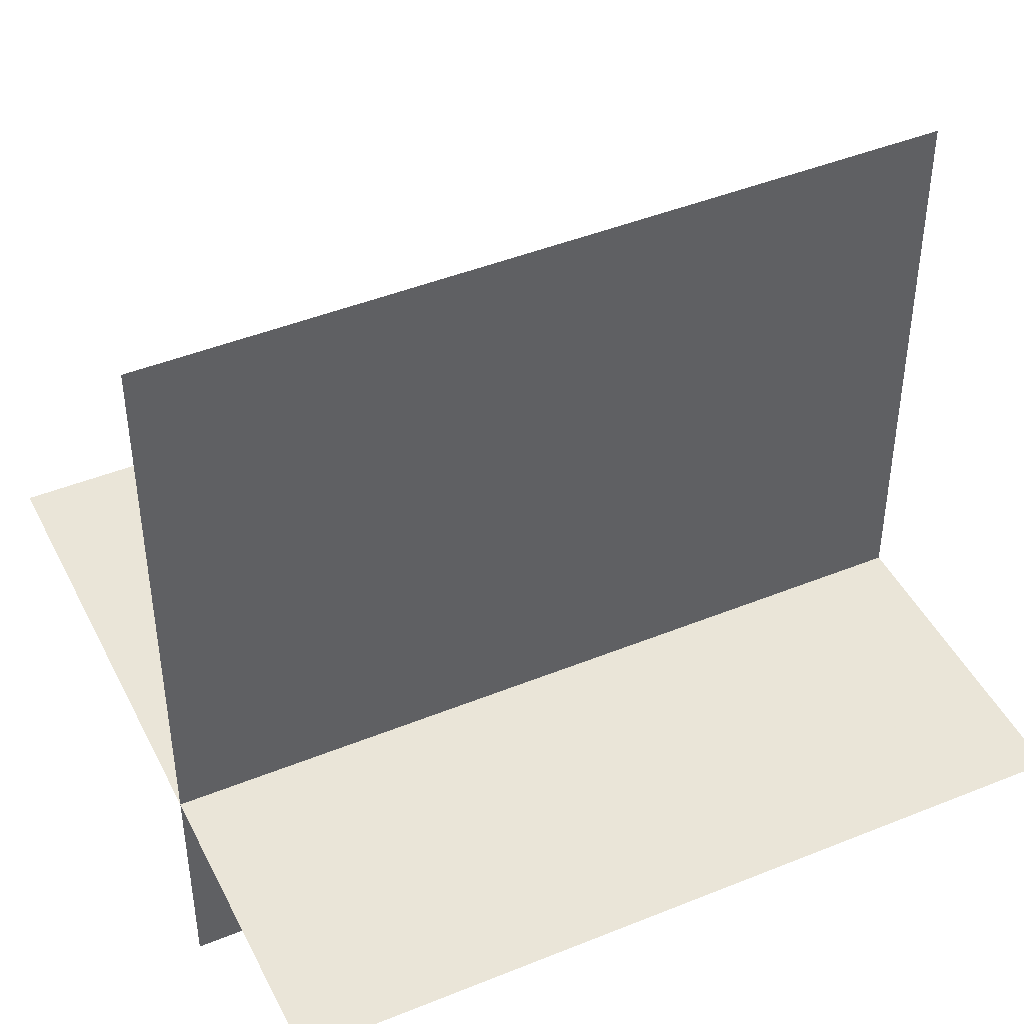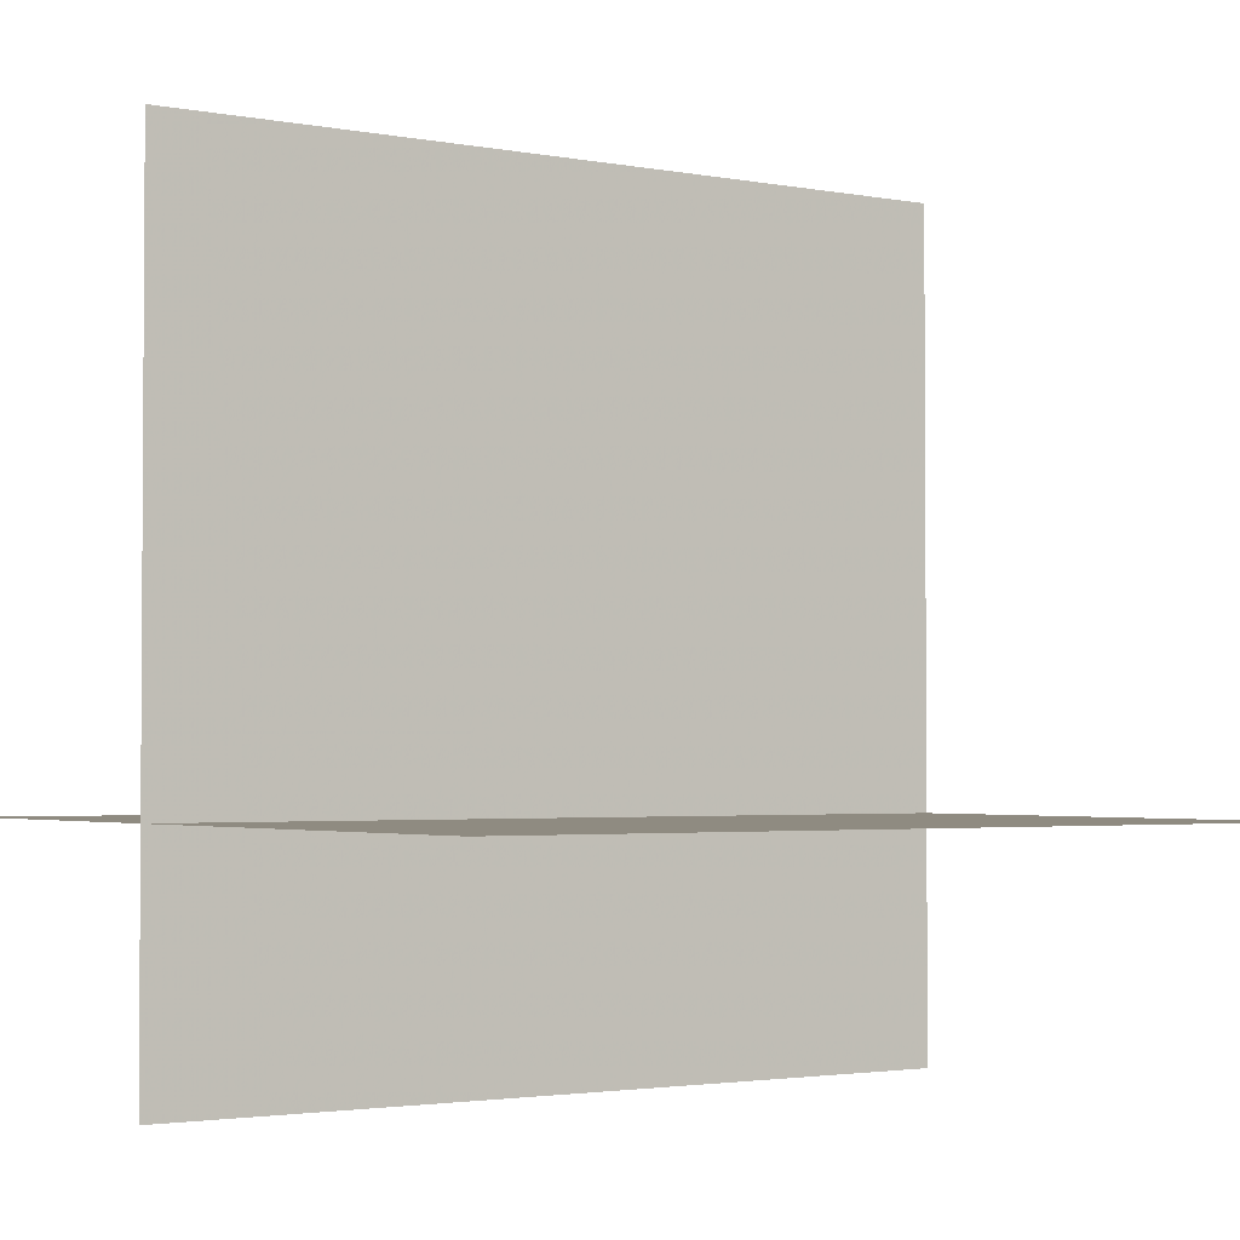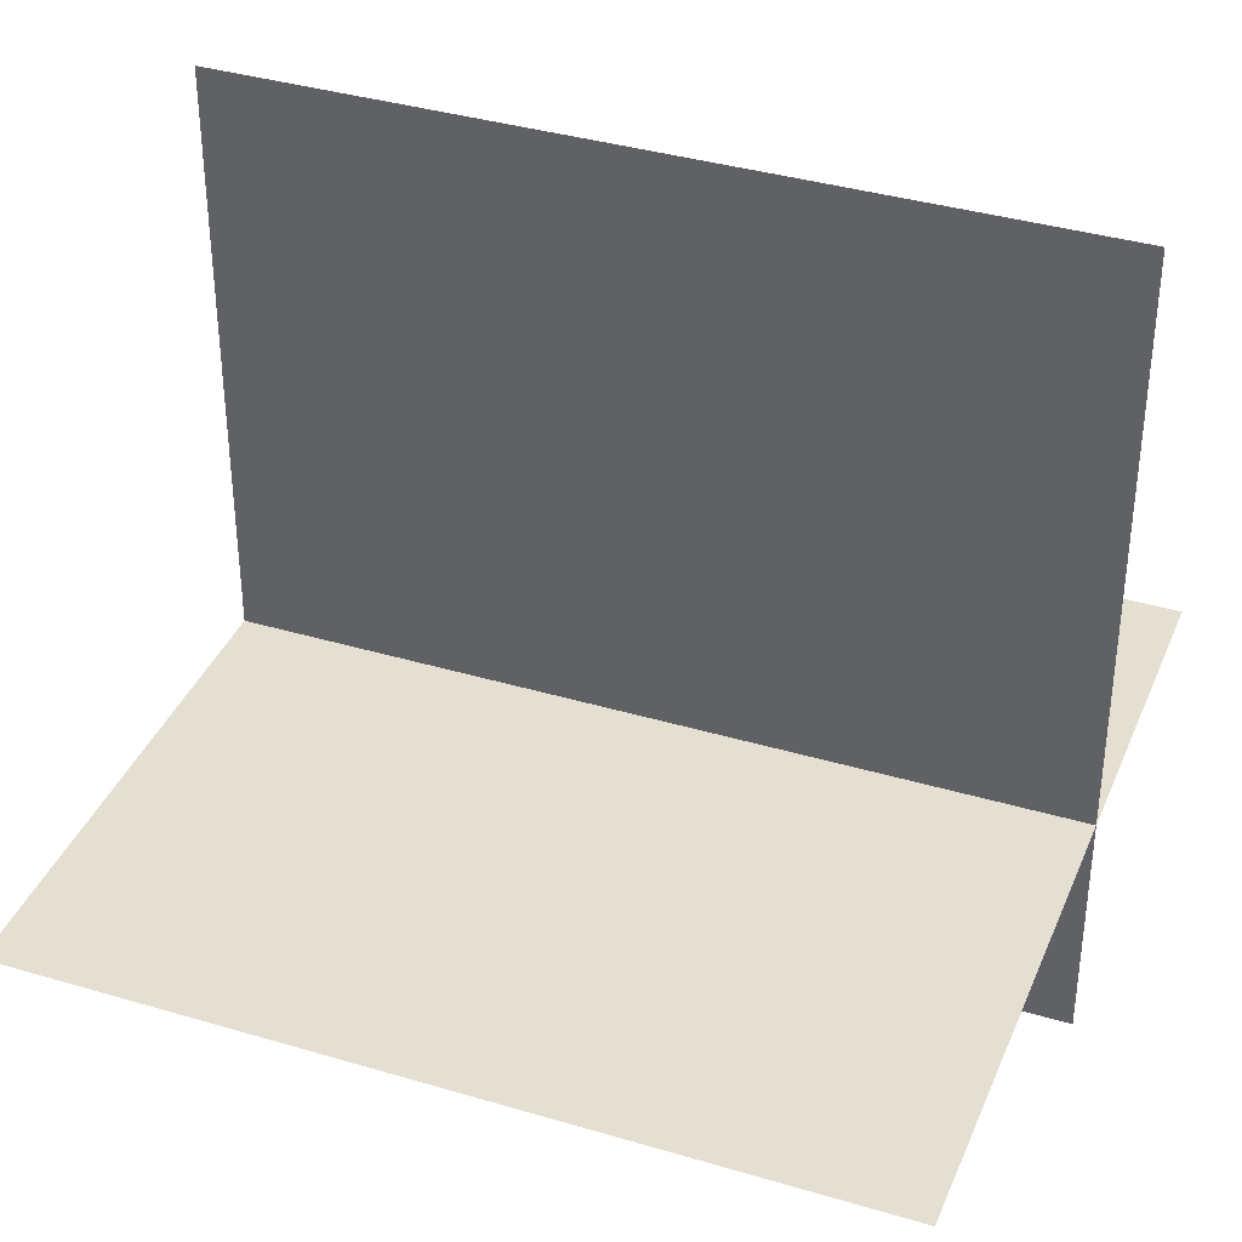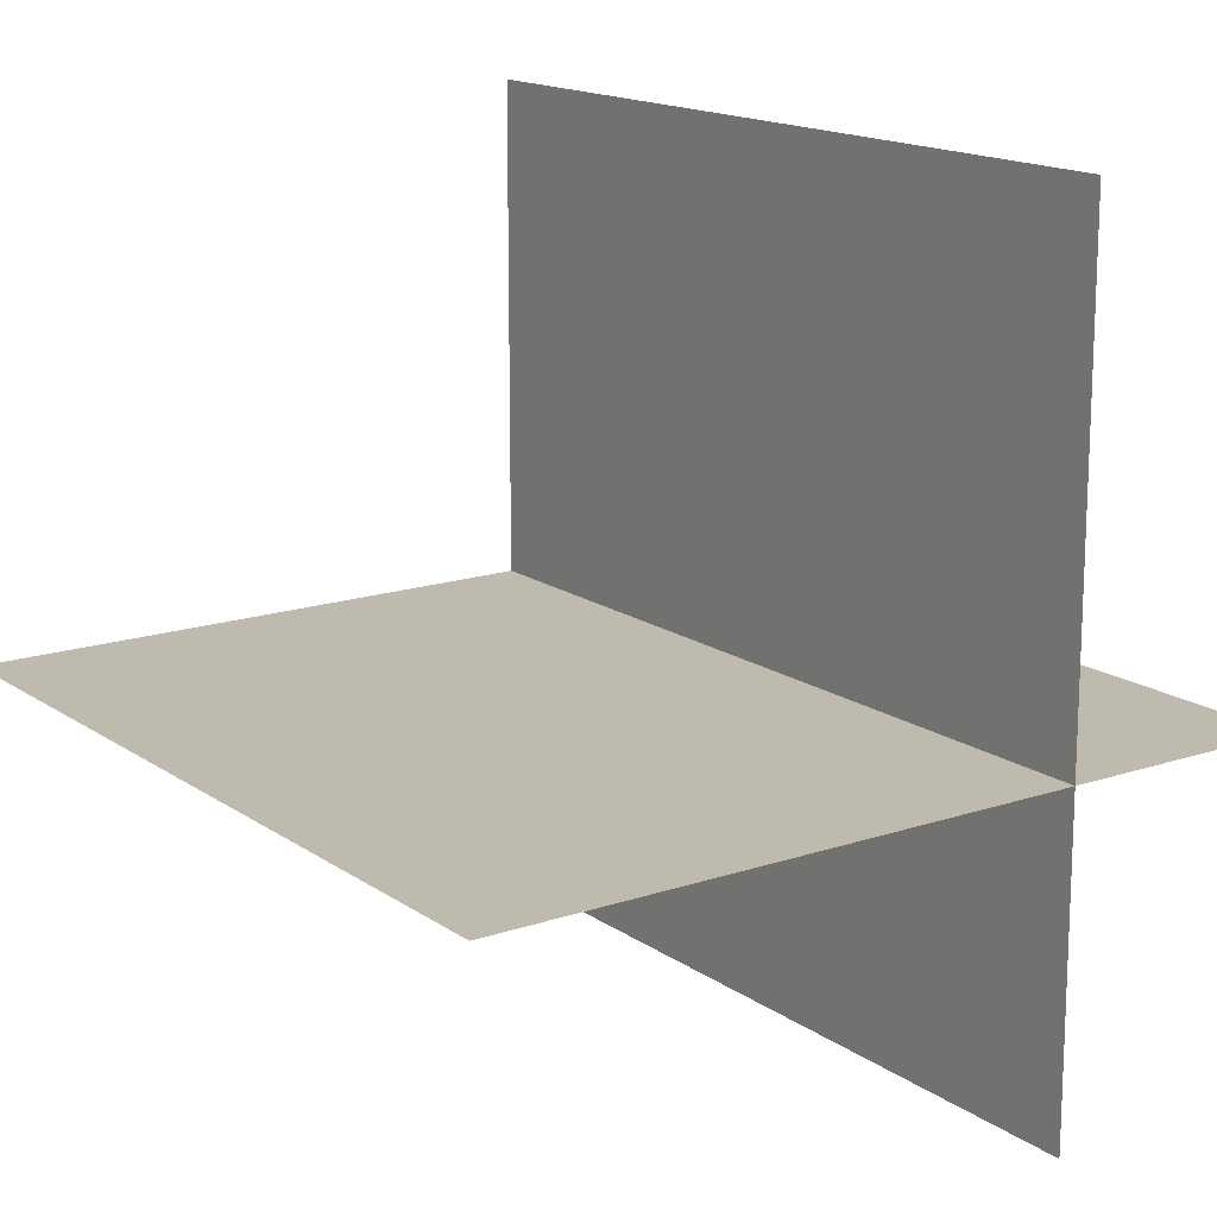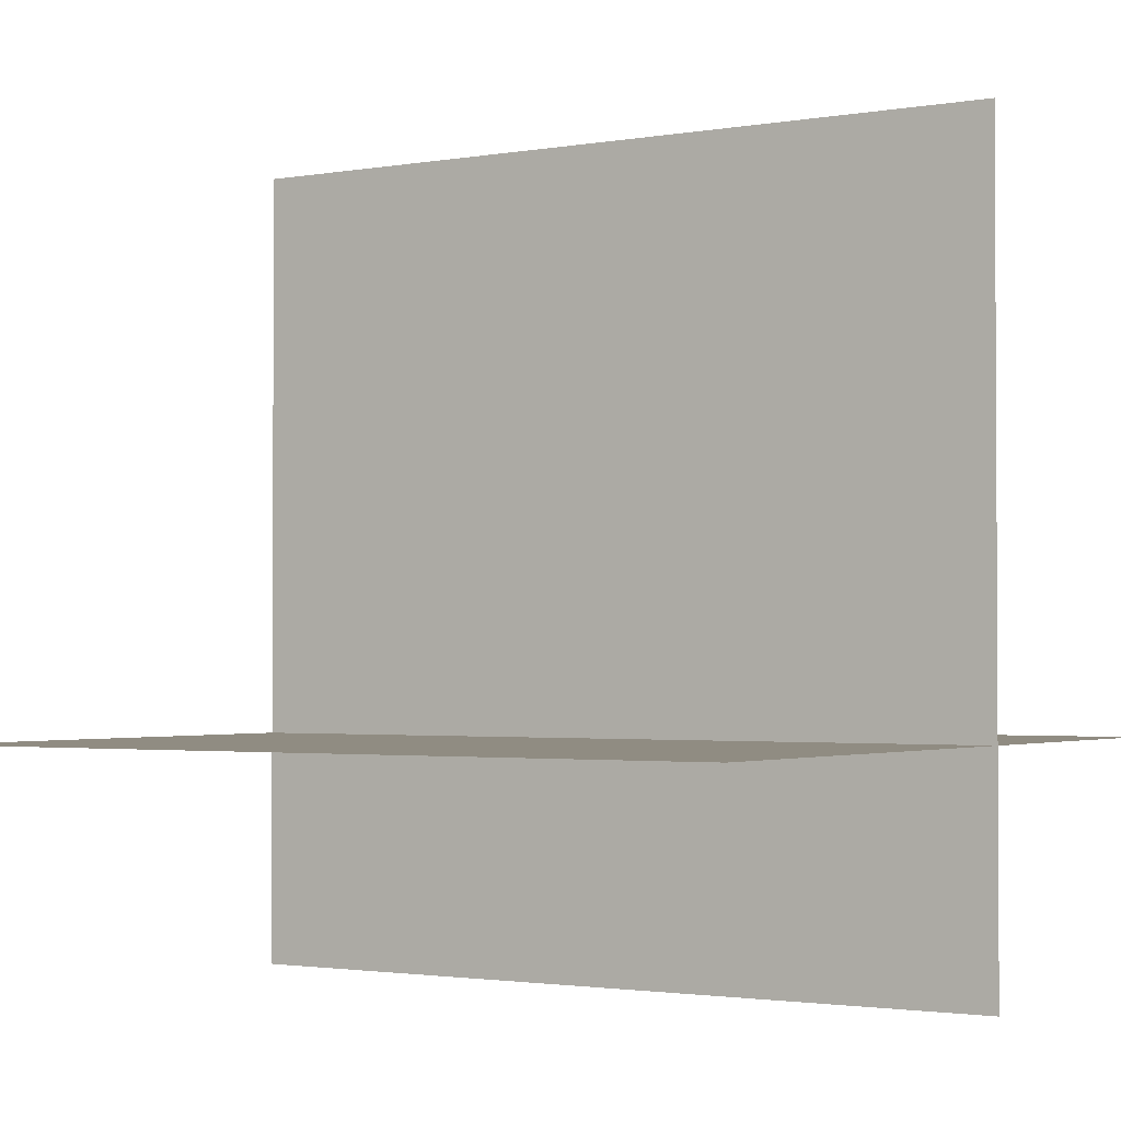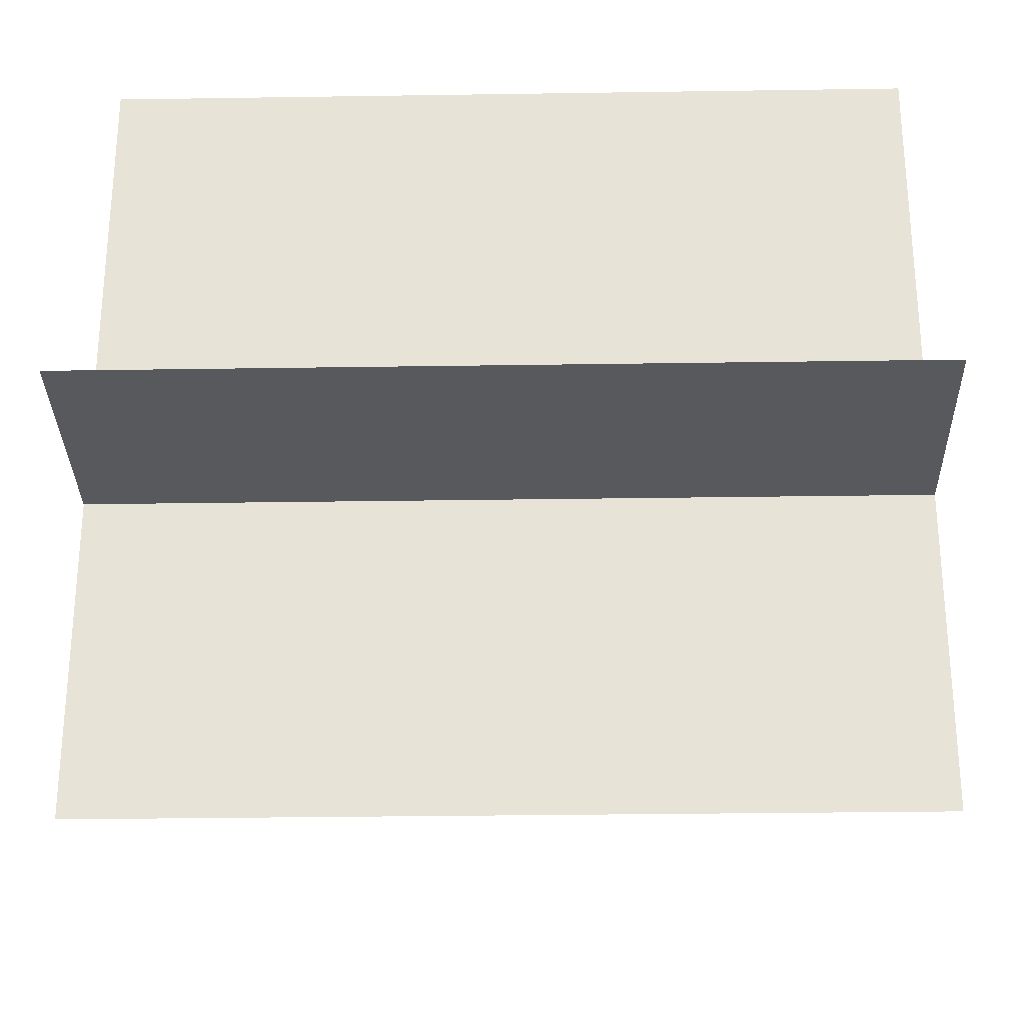
<metadata>
{"format":"obj","ext":"obj","renderer":"f3d","projection":"perspective","resolution":1024,"background":"white","views":[{"elev":44.5,"azim":154.7,"up":"+Y"},{"elev":-2.4,"azim":-34.8,"up":"+Y"},{"elev":37.4,"azim":20.9,"up":"+Y"},{"elev":15.7,"azim":-125.3,"up":"+Z"},{"elev":-1.9,"azim":32.7,"up":"+Y"},{"elev":-29.4,"azim":1.3,"up":"+Z"}]}
</metadata>
<code>
v -10 -4.146 -10
v -10 -4.146  10
v  10 -4.146  10
v  10 -4.146  10
v  10 -4.146 -10
v -10 -4.146 -10
v -10 -10 -2
v  10 -10 -2
v  10  10 -2
v  10  10 -2
v -10  10 -2
v -10 -10 -2
f 1 2 3
f 4 5 6
f 7 8 9
f 10 11 12

</code>
